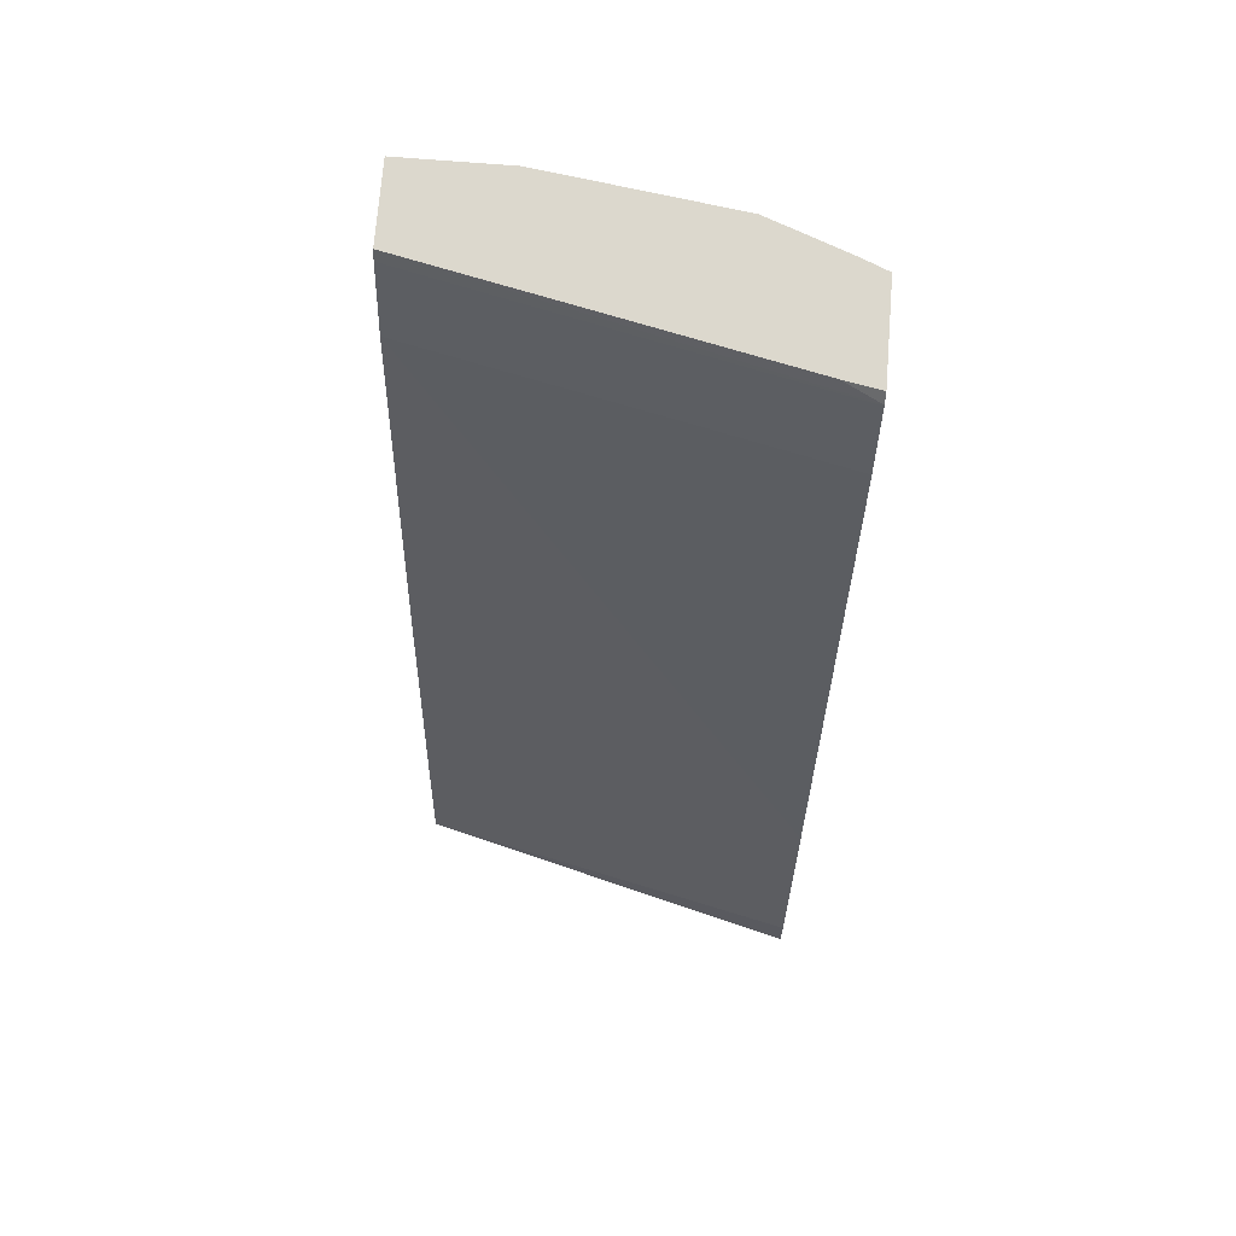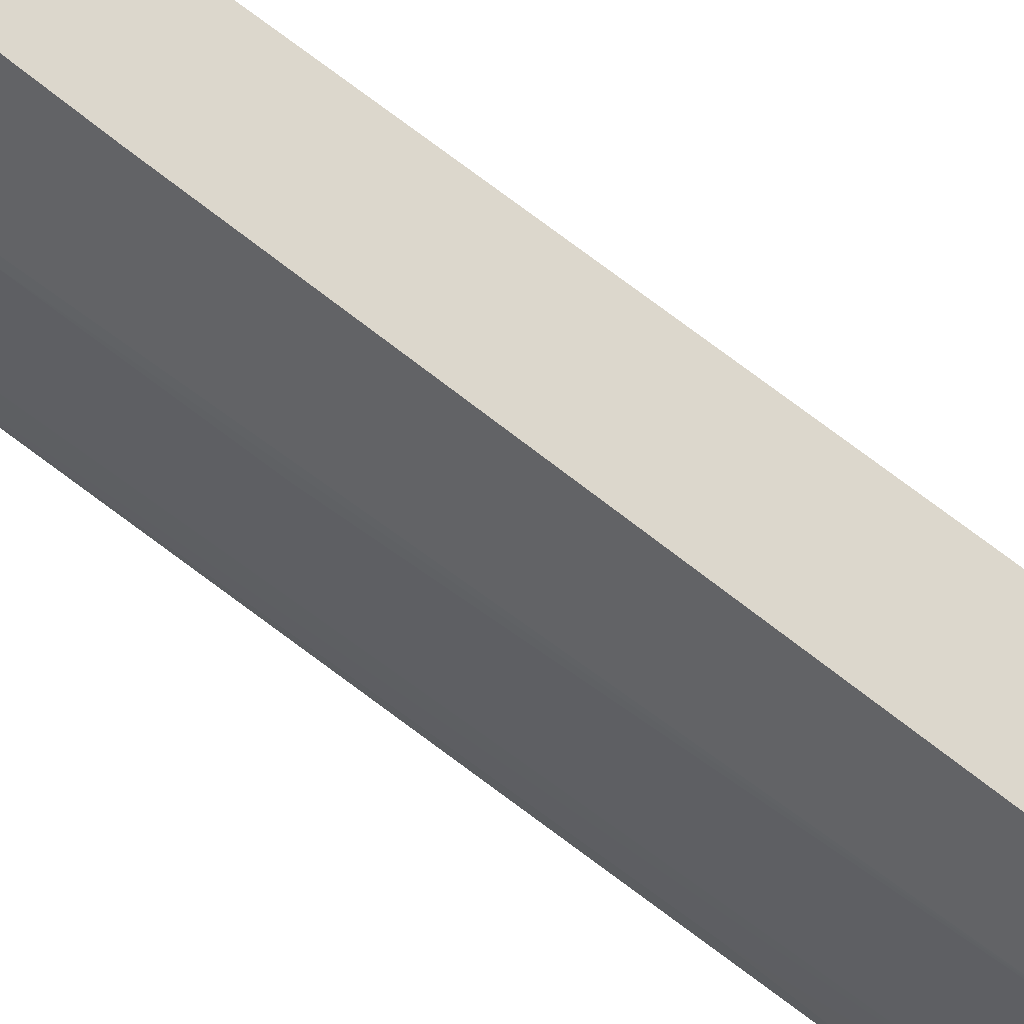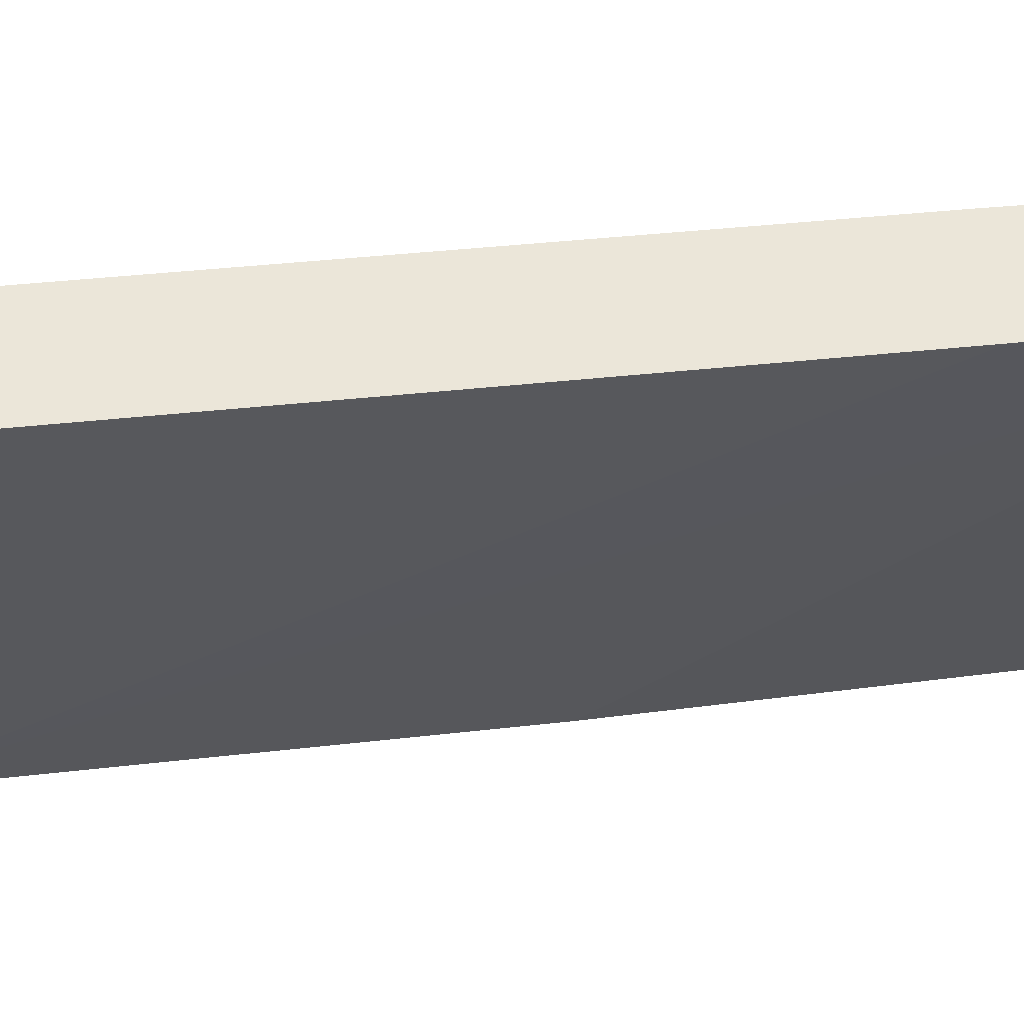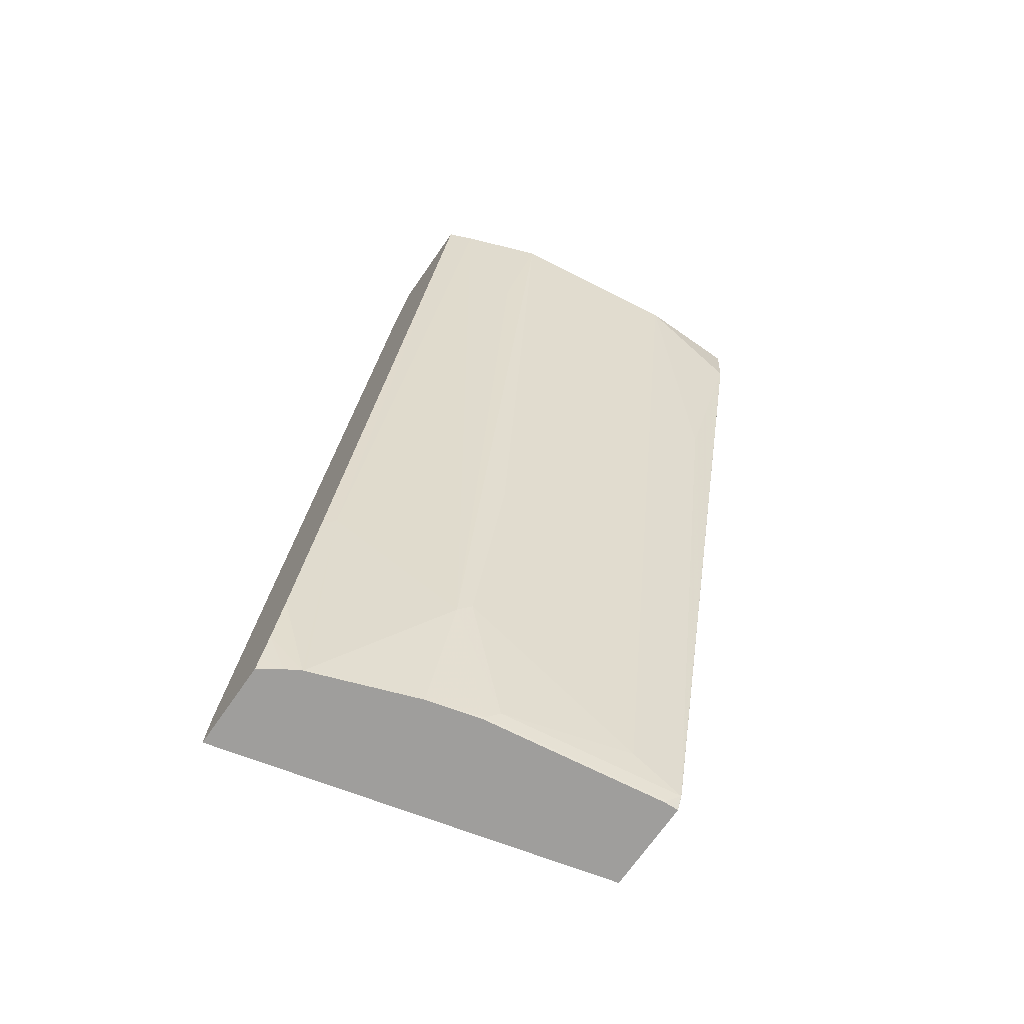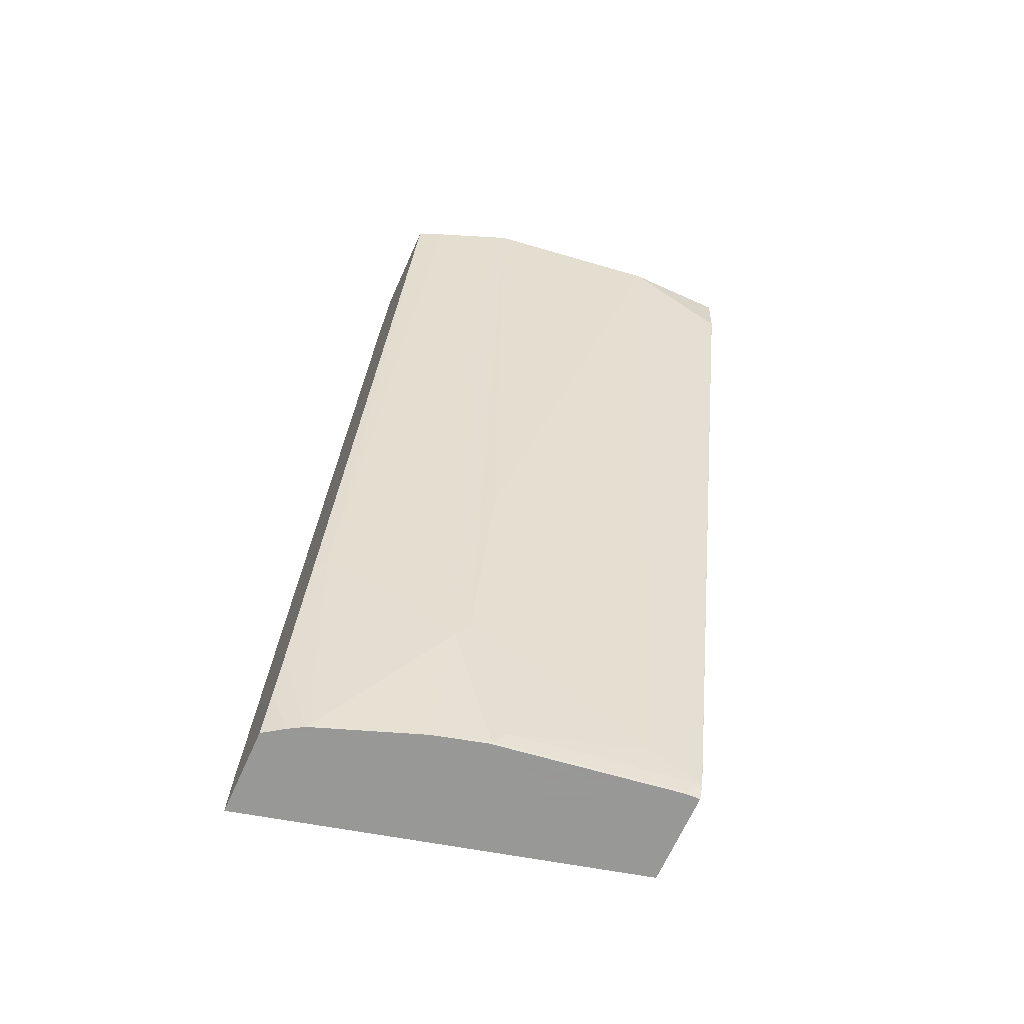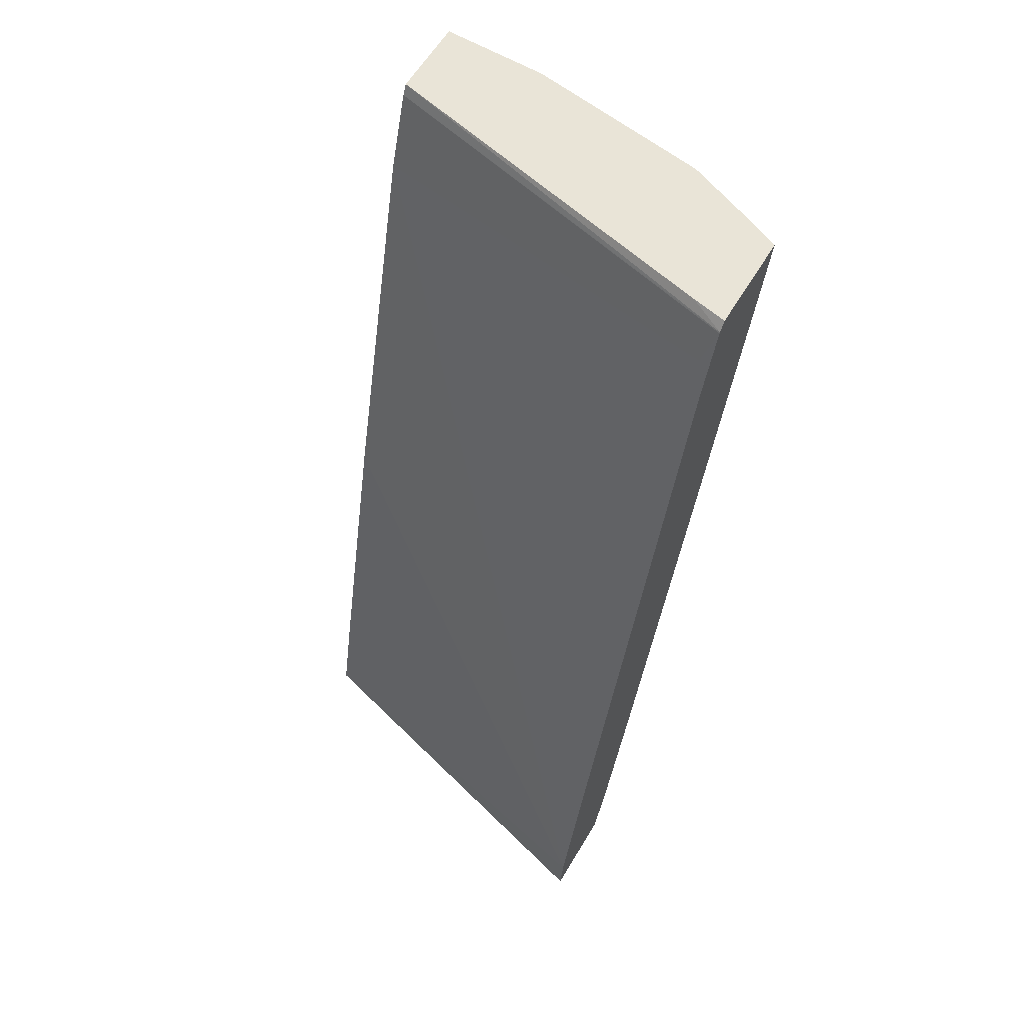
<metadata>
{"format":"obj","ext":"obj","renderer":"f3d","projection":"perspective","resolution":1024,"background":"white","views":[{"elev":72.4,"azim":-85.4,"up":"+Y"},{"elev":72.9,"azim":113.1,"up":"+Z"},{"elev":48.1,"azim":-111.3,"up":"+Z"},{"elev":-71.0,"azim":55.1,"up":"+Y"},{"elev":-68.4,"azim":65.7,"up":"+Y"},{"elev":61.2,"azim":-59.0,"up":"+Y"}]}
</metadata>
<code>
v 0.8069 0.3327 -0.0001411
v 0.7495 0.3327 -0.0001411
v 0.8069 0.3327 0.0765
v 0.8031 0.2868 2.666e-05
v 0.8031 0.2869 -0.0001411
v 0.7457 0.3251 -0.0001411
v 0.682 0.3258 0.2856
v 0.6921 0.3327 0.26
v 0.7648 0.1338 0.01913
v 0.7877 0.3327 0.2103
v 0.7839 0.3059 0.1912
v 0.6883 -0.09554 0.1721
v 0.6501 -0.325 0.03826
v 0.6501 -0.3442 2.666e-05
v 0.6501 -0.344 -0.0001411
v 0.7457 0.325 -0.0001411
v 0.6816 0.325 0.2856
v 0.6872 0.3327 0.2856
v 0.7658 0.3327 0.2677
v 0.76 0.239 0.2199
v 0.6453 -0.2581 0.1816
v 0.6501 -0.2485 0.1721
v 0.631 -0.3442 0.1339
v 0.6453 -0.3537 0.009564
v 0.6446 -0.3553 0.004921
v 0.6446 -0.3553 2.666e-05
v 0.6445 -0.3553 -0.0001411
v 0.6501 -0.3442 -0.0001411
v 0.7266 0.2678 -0.0001411
v 0.674 0.2963 0.2772
v 0.6633 0.2695 0.2856
v 0.7581 0.3327 0.2856
v 0.6262 -0.1816 0.2772
v 0.588 -0.3537 0.2581
v 0.6149 -0.3553 0.1832
v 0.6262 -0.3537 0.1434
v 0.6442 -0.3553 0.01113
v 0.5877 -0.3553 -0.0001411
v 0.6883 0.1147 -0.0001411
v 0.5096 -0.325 0.2856
v 0.5486 -0.1702 0.2856
v 0.62 -0.19 0.2856
v 0.5868 -0.3553 0.2597
v 0.625 -0.3553 0.1449
v 0.5776 -0.3553 -8.522e-05
v 0.58 -0.3504 -0.0001411
v 0.6692 0.03821 -0.0001411
v 0.6501 -0.03809 -0.0001411
v 0.5928 -0.2866 -0.0001411
v 0.5061 -0.3535 0.2856
v 0.5932 -0.2868 0.2856
v 0.5817 -0.3238 0.2856
v 0.5805 -0.3553 0.2704
v 0.5059 -0.3553 0.2856
v 0.5742 -0.3442 0.2856
v 0.5701 -0.3553 0.2856
f 25 43 53
f 25 35 43
f 25 44 35
f 24 37 25
f 53 55 56
f 21 23 22
f 21 36 23
f 21 35 36
f 21 34 35
f 21 33 34
f 25 37 44
f 14 28 15
f 19 33 21
f 19 32 33
f 17 30 31
f 17 29 30
f 16 29 17
f 14 27 28
f 14 26 27
f 14 25 26
f 14 24 25
f 14 36 24
f 25 53 56
f 19 21 20
f 25 56 54
f 39 47 40
f 25 45 38
f 14 23 36
f 52 55 53
f 45 49 46
f 45 54 50
f 43 51 52
f 43 52 53
f 42 51 43
f 40 45 50
f 40 49 45
f 40 48 49
f 40 47 48
f 25 54 45
f 38 45 46
f 35 44 36
f 34 43 35
f 33 43 34
f 33 42 43
f 32 42 33
f 29 41 31
f 29 40 41
f 29 39 40
f 29 31 30
f 25 27 26
f 25 38 27
f 36 44 37
f 13 23 14
f 24 36 37
f 12 22 13
f 3 9 4
f 2 7 8
f 2 6 7
f 1 6 2
f 1 16 6
f 1 29 16
f 1 39 29
f 1 47 39
f 1 48 47
f 1 49 48
f 1 46 49
f 3 10 11
f 1 27 38
f 1 15 28
f 1 5 15
f 1 4 5
f 1 3 4
f 1 10 3
f 1 19 10
f 1 32 19
f 1 18 32
f 1 8 18
f 1 2 8
f 13 22 23
f 1 28 27
f 3 11 12
f 1 38 46
f 3 13 14
f 3 12 13
f 10 12 11
f 10 22 12
f 10 21 22
f 10 20 21
f 10 19 20
f 7 32 18
f 7 42 32
f 7 52 51
f 7 55 52
f 7 56 55
f 7 54 56
f 7 51 42
f 4 9 14
f 3 14 9
f 7 50 54
f 4 14 5
f 5 14 15
f 6 17 7
f 6 16 17
f 7 17 31
f 7 31 41
f 7 41 40
f 7 40 50
f 7 18 8

</code>
